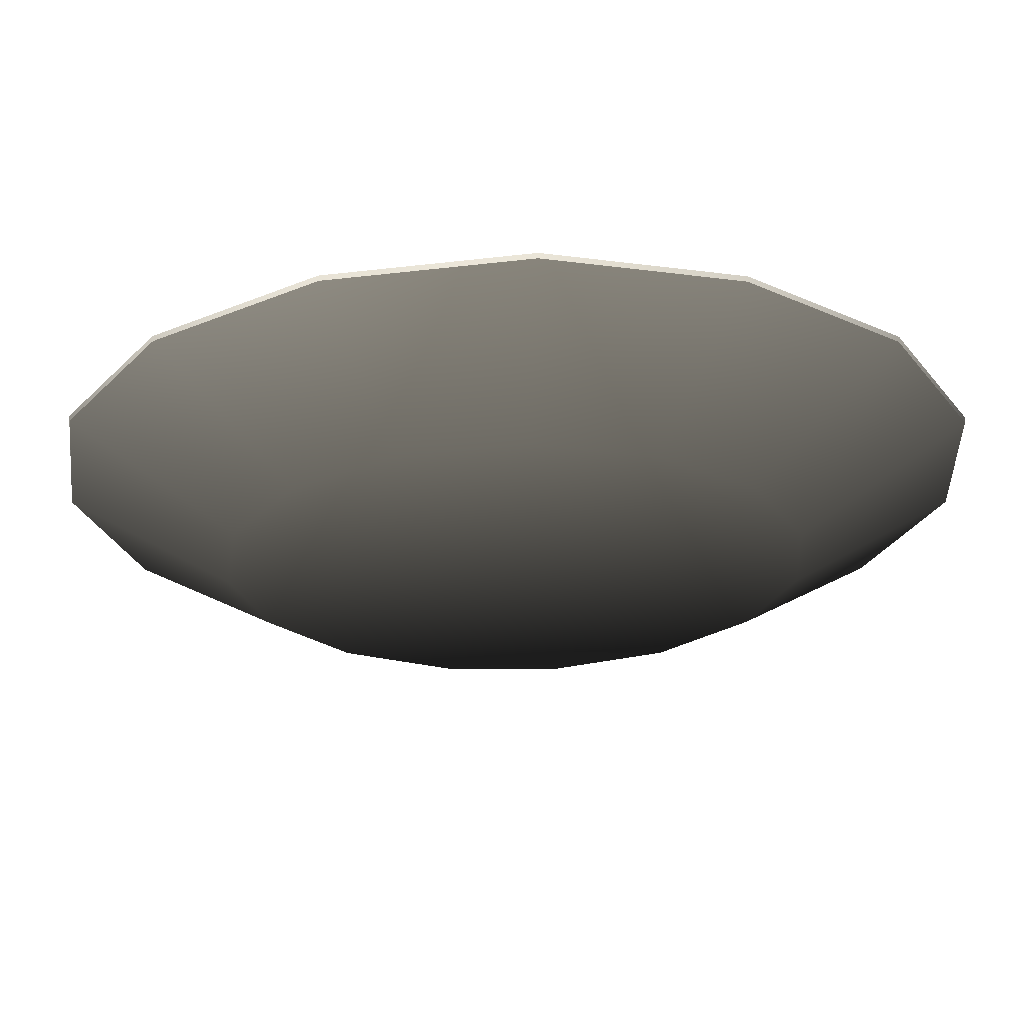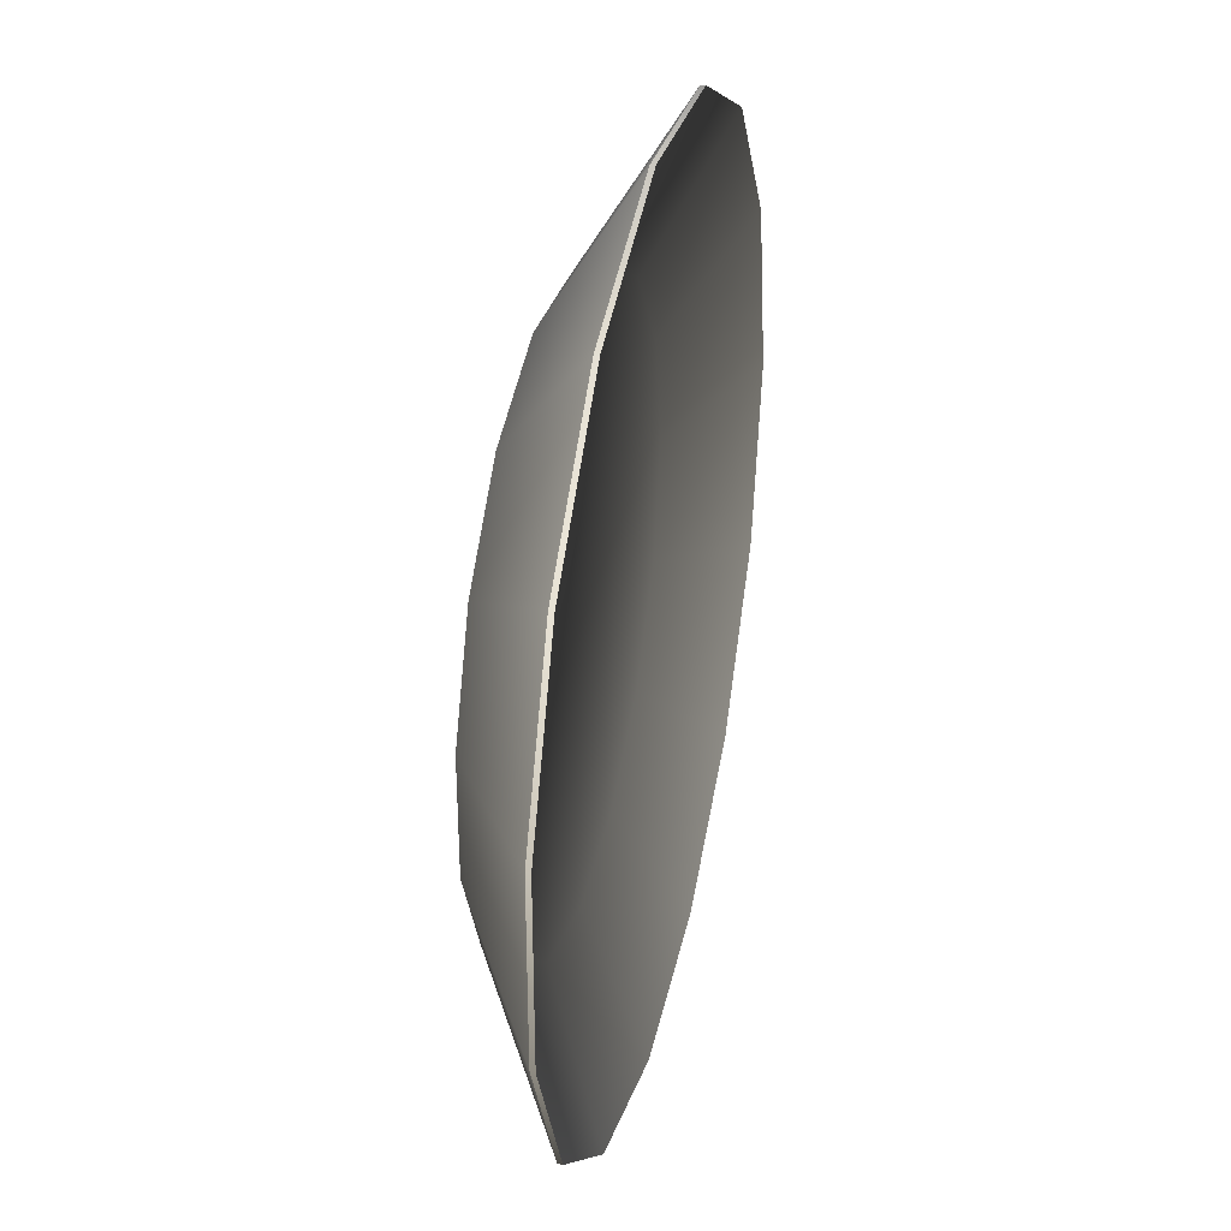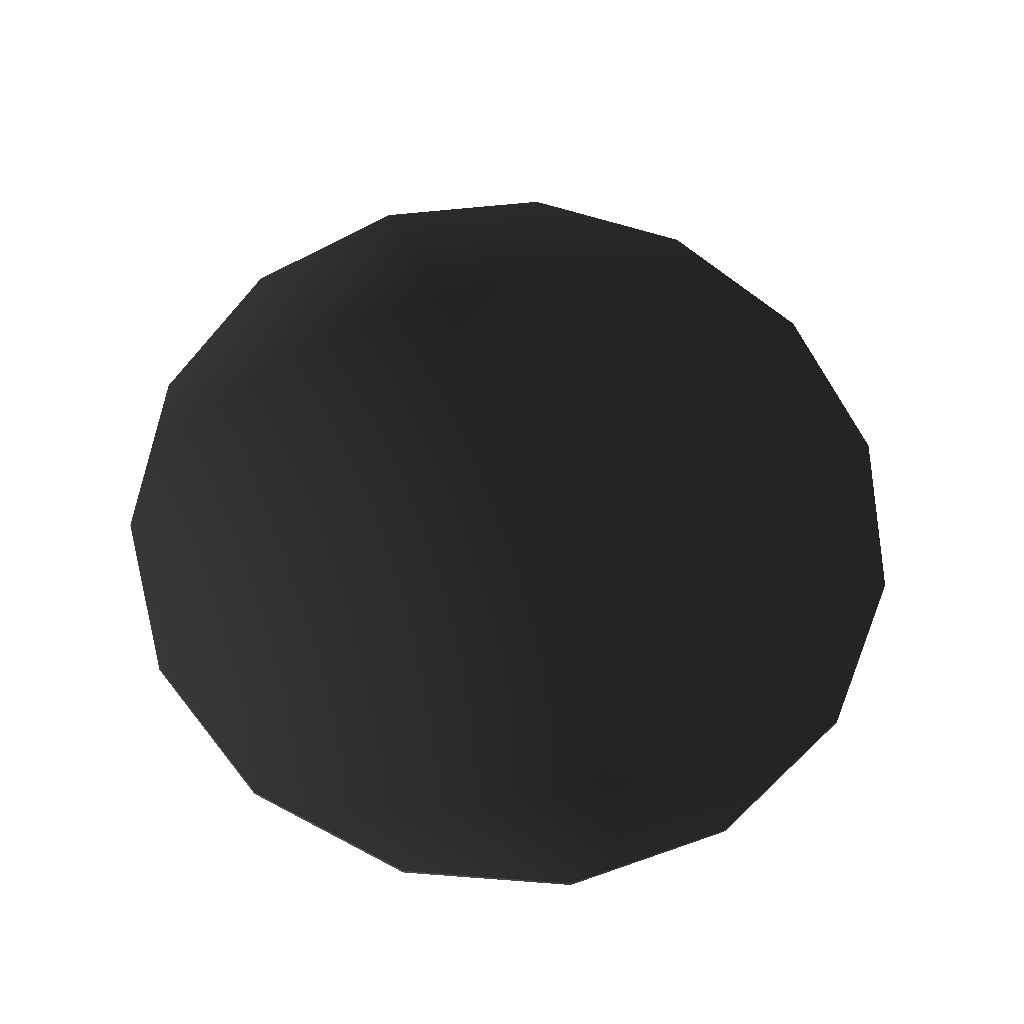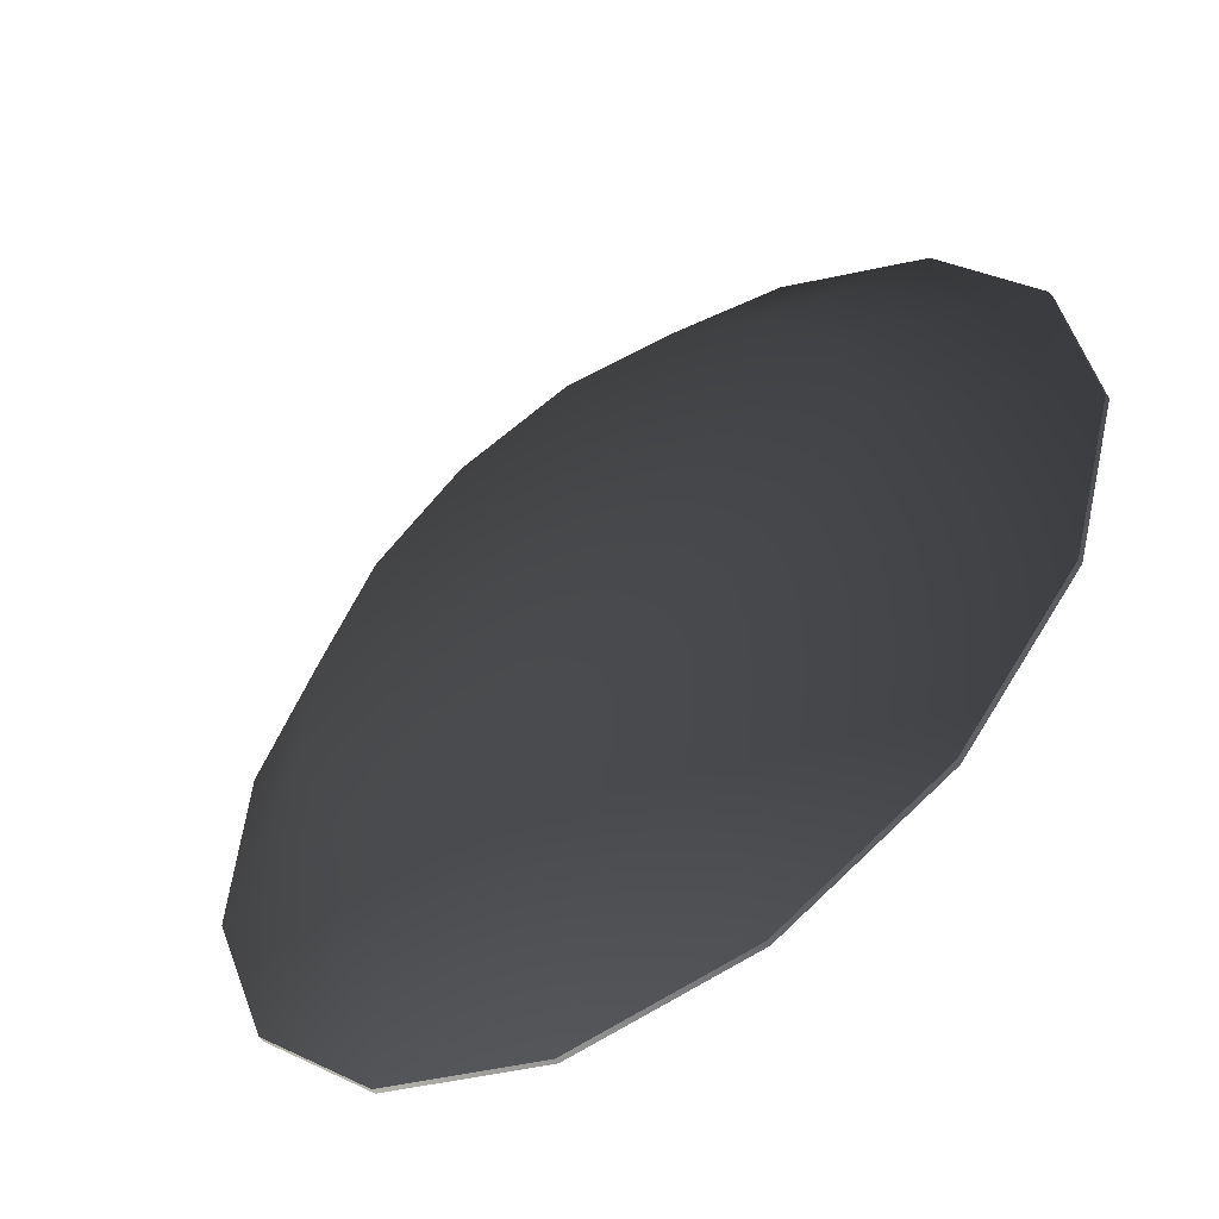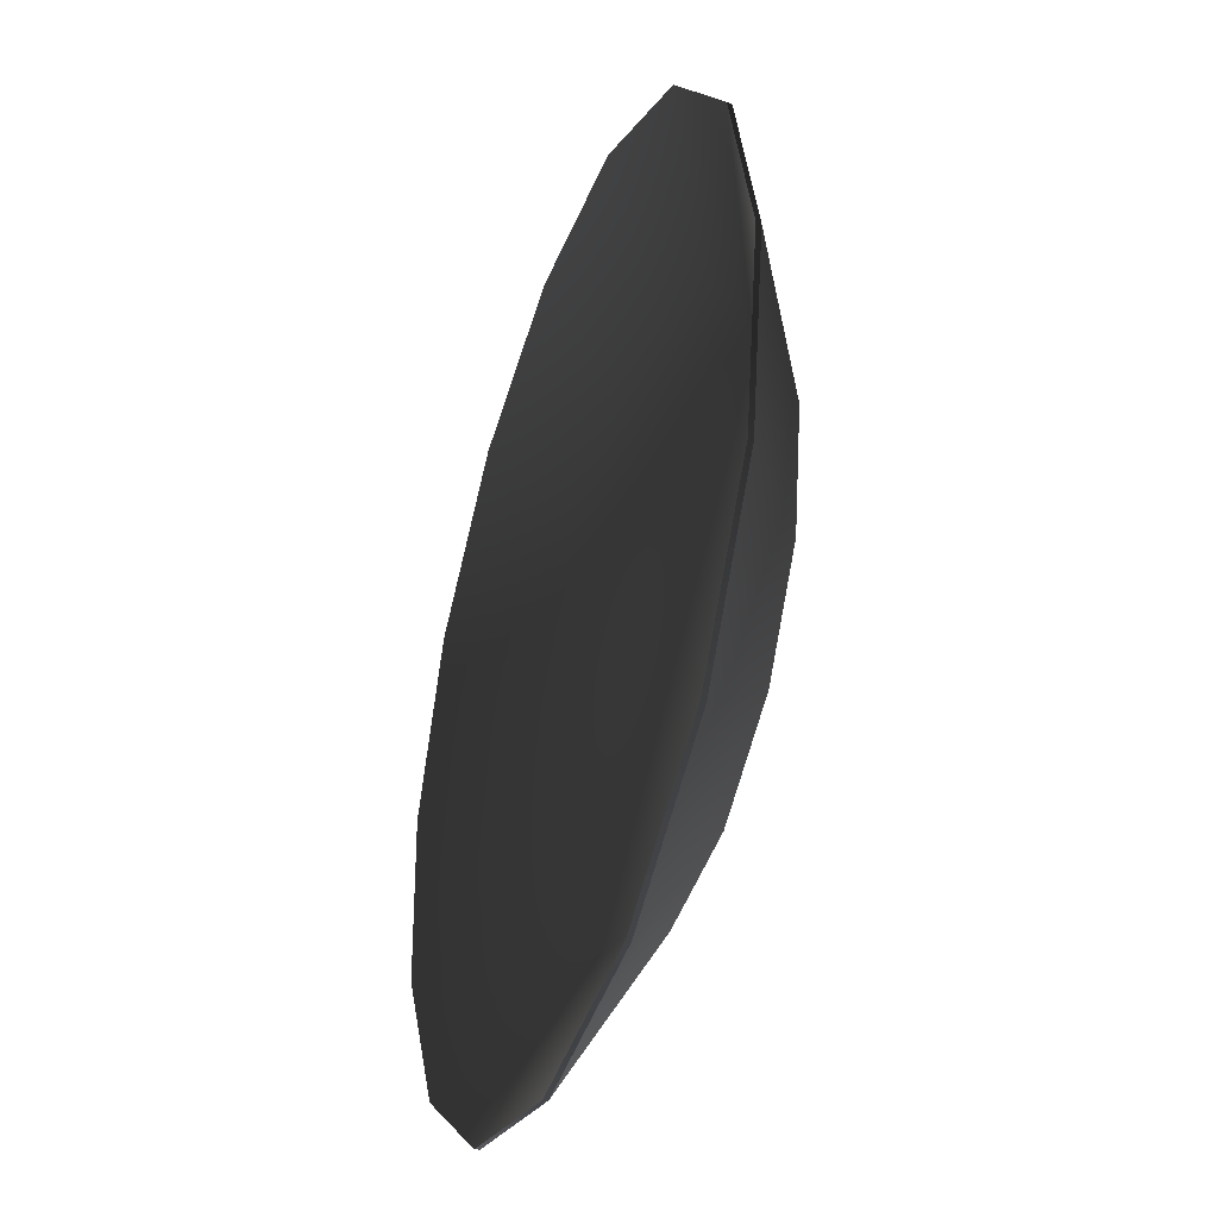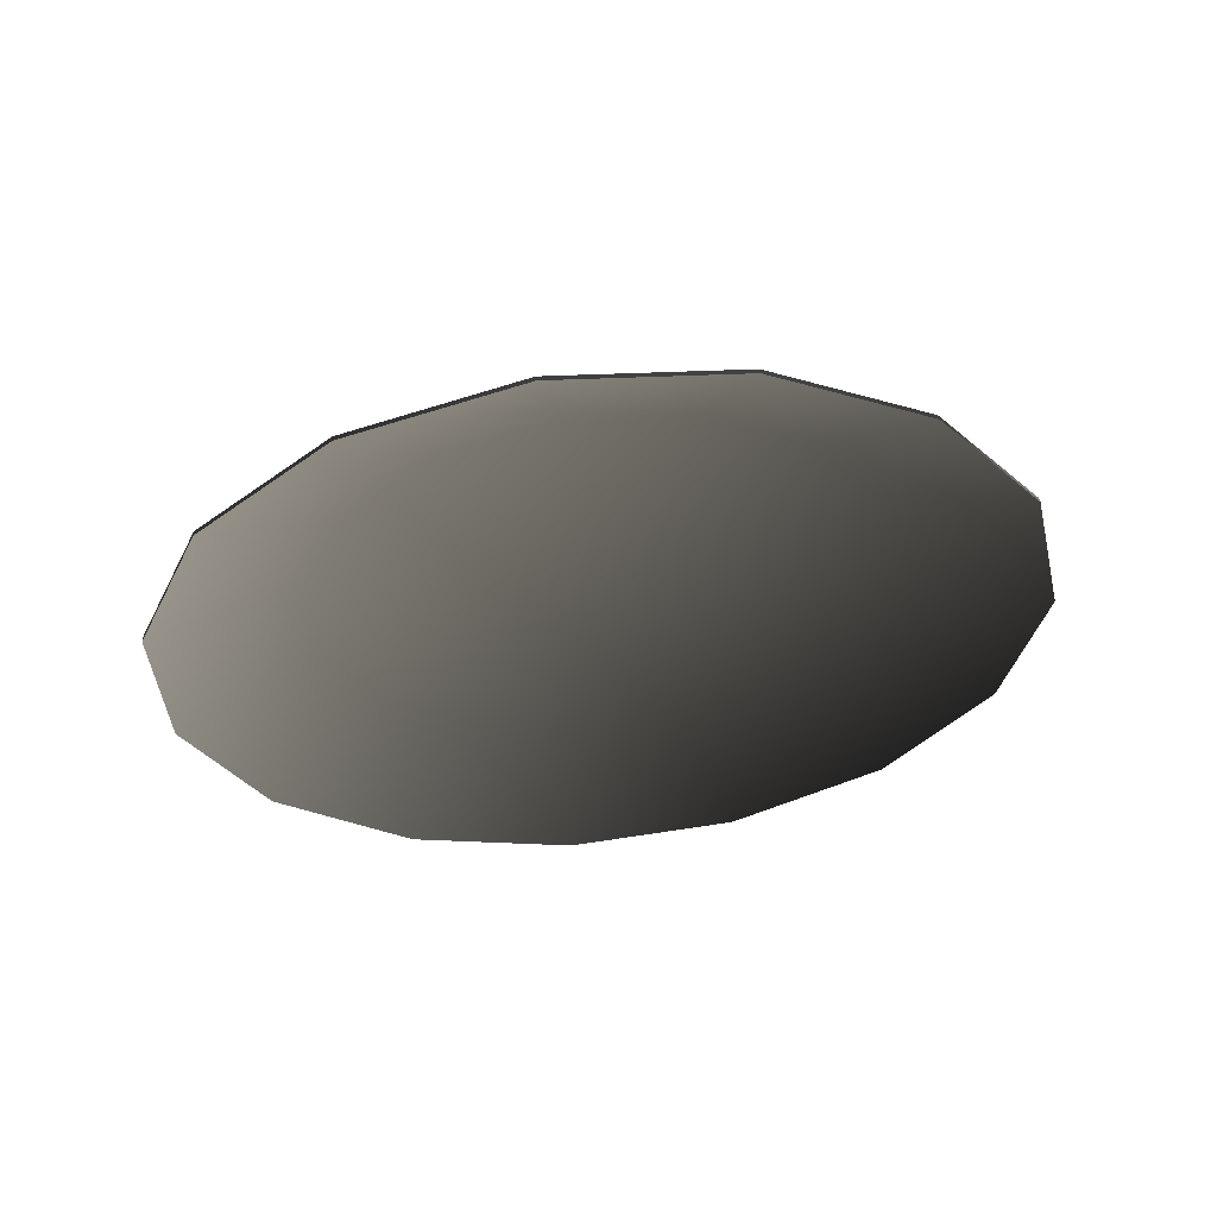
<metadata>
{"format":"obj","ext":"obj","renderer":"f3d","projection":"perspective","resolution":1024,"background":"white","views":[{"elev":59.9,"azim":-0.8,"up":"+Y"},{"elev":63.4,"azim":101.3,"up":"+Y"},{"elev":70.8,"azim":-142.2,"up":"+Z"},{"elev":-61.0,"azim":35.8,"up":"+Y"},{"elev":-20.6,"azim":-108.1,"up":"+Y"},{"elev":-28.4,"azim":113.2,"up":"+Z"}]}
</metadata>
<code>
v 0.01494 -0.02305 -0.005278
v 0.02289 -0.01486 -0.004408
v 0.000175 -0.0009626 -0.00293
v 0.02281 -0.03409 -0.01252
v 0.0349 -0.02164 -0.01119
v 0.004656 -0.02722 -0.005721
v 0.007032 -0.04049 -0.0132
v -0.006385 -0.02693 -0.00569
v -0.009914 -0.04004 -0.01315
v -0.01657 -0.02204 -0.00517
v -0.0254 -0.0326 -0.01236
v -0.0236 -0.01365 -0.004279
v -0.0362 -0.01974 -0.01099
v -0.02659 -0.003109 -0.003158
v -0.04078 -0.003556 -0.009271
v -0.02494 0.008099 -0.001967
v -0.03826 0.01349 -0.007459
v -0.019 0.01745 -0.0009727
v -0.02916 0.02785 -0.005933
v -0.01505 0.03739 -0.004918
v -0.009808 0.02368 -0.0003107
v 0.001398 0.02571 -9.402e-05
v 0.001993 0.04049 -0.004589
v 0.0121 0.0231 -0.0003715
v 0.01842 0.0365 -0.005014
v 0.02077 0.01641 -0.001083
v 0.03172 0.02622 -0.006106
v 0.02604 0.006463 -0.002141
v 0.03974 0.01109 -0.007715
v 0.02672 -0.004501 -0.003306
v 0.04078 -0.005738 -0.009503
v 0.02278 -0.03409 -0.01207
v 0.03485 -0.02166 -0.01075
v 0.0349 -0.02164 -0.01119
v 0.02281 -0.03409 -0.01252
v 0.007022 -0.04048 -0.01275
v 0.007032 -0.04049 -0.0132
v -0.009902 -0.04003 -0.0127
v -0.009914 -0.04004 -0.01315
v -0.02536 -0.03261 -0.01191
v -0.0254 -0.0326 -0.01236
v -0.03614 -0.01976 -0.01055
v -0.0362 -0.01974 -0.01099
v 0.02226 -0.0148 -0.001324
v 0.03485 -0.02166 -0.01075
v 0.02278 -0.03409 -0.01207
v 0.01453 -0.02276 -0.00217
v 0.004532 -0.02681 -0.002601
v 0.007022 -0.04048 -0.01275
v -0.006201 -0.02653 -0.002571
v -0.009902 -0.04003 -0.0127
v -0.0161 -0.02177 -0.002065
v -0.02536 -0.03261 -0.01191
v -0.02294 -0.01362 -0.001199
v -0.03614 -0.01976 -0.01055
v -0.02585 -0.003376 -0.0001094
v -0.04072 -0.003596 -0.008829
v -0.02424 0.007527 0.001049
v -0.03821 0.01342 -0.007021
v -0.01847 0.01661 0.002016
v -0.02912 0.02776 -0.005496
v -0.009534 0.02267 0.002659
v -0.01503 0.03729 -0.004483
v 0.001367 0.02465 0.00287
v 0.001988 0.04039 -0.004154
v 0.01177 0.02211 0.0026
v 0.01839 0.0364 -0.004578
v 0.0202 0.01561 0.001908
v 0.03168 0.02613 -0.005669
v 0.02532 0.005931 0.0008797
v 0.03968 0.01103 -0.007275
v 0.02598 -0.004726 -0.0002531
v 0.04072 -0.005777 -0.009061
v 5.773e-05 -0.001066 0.0001363
v -0.0362 -0.01974 -0.01099
v -0.04078 -0.003556 -0.009271
v -0.04072 -0.003596 -0.008829
v -0.03614 -0.01976 -0.01055
v -0.03821 0.01342 -0.007021
v -0.03826 0.01349 -0.007459
v -0.02912 0.02776 -0.005496
v -0.02916 0.02785 -0.005933
v -0.01503 0.03729 -0.004483
v -0.01505 0.03739 -0.004918
v -0.01505 0.03739 -0.004918
v 0.001993 0.04049 -0.004589
v 0.001988 0.04039 -0.004154
v -0.01503 0.03729 -0.004483
v 0.01839 0.0364 -0.004578
v 0.01842 0.0365 -0.005014
v 0.03168 0.02613 -0.005669
v 0.03172 0.02622 -0.006106
v 0.03172 0.02622 -0.006106
v 0.03974 0.01109 -0.007715
v 0.03968 0.01103 -0.007275
v 0.03168 0.02613 -0.005669
v 0.04072 -0.005777 -0.009061
v 0.04078 -0.005738 -0.009503
v 0.03485 -0.02166 -0.01075
v 0.0349 -0.02164 -0.01119
g Kitchen_2_Plate_1_1925_9
f 1 3 2
f 2 4 1
f 2 5 4
f 3 1 6
f 1 7 6
f 1 4 7
f 3 6 8
f 6 9 8
f 6 7 9
f 3 8 10
f 8 11 10
f 8 9 11
f 3 10 12
f 10 13 12
f 10 11 13
f 3 12 14
f 12 15 14
f 12 13 15
f 3 14 16
f 14 17 16
f 14 15 17
f 3 16 18
f 16 19 18
f 16 17 19
f 18 19 20
f 18 20 21
f 3 18 21
f 3 21 22
f 21 23 22
f 21 20 23
f 3 22 24
f 22 25 24
f 22 23 25
f 3 24 26
f 24 27 26
f 24 25 27
f 3 26 28
f 26 29 28
f 26 27 29
f 3 28 30
f 28 31 30
f 28 29 31
f 3 30 2
f 30 5 2
f 30 31 5
f 32 34 33
f 32 35 34
f 35 32 36
f 35 36 37
f 37 36 38
f 37 38 39
f 39 38 40
f 39 40 41
f 41 40 42
f 41 42 43
f 44 46 45
f 44 47 46
f 46 47 48
f 46 48 49
f 49 48 50
f 49 50 51
f 51 50 52
f 51 52 53
f 53 52 54
f 53 54 55
f 55 54 56
f 55 56 57
f 57 56 58
f 57 58 59
f 59 58 60
f 59 60 61
f 61 60 62
f 61 62 63
f 63 62 64
f 63 64 65
f 65 64 66
f 65 66 67
f 67 66 68
f 67 68 69
f 69 68 70
f 69 70 71
f 71 70 72
f 71 72 73
f 73 72 44
f 73 44 45
f 62 60 74
f 64 62 74
f 66 64 74
f 68 66 74
f 70 68 74
f 72 70 74
f 44 72 74
f 47 44 74
f 48 47 74
f 50 48 74
f 52 50 74
f 54 52 74
f 56 54 74
f 58 56 74
f 60 58 74
f 75 77 76
f 75 78 77
f 76 77 79
f 76 79 80
f 80 79 81
f 80 81 82
f 82 81 83
f 82 83 84
f 85 87 86
f 85 88 87
f 86 87 89
f 86 89 90
f 90 89 91
f 90 91 92
f 93 95 94
f 93 96 95
f 94 95 97
f 94 97 98
f 98 97 99
f 98 99 100

</code>
